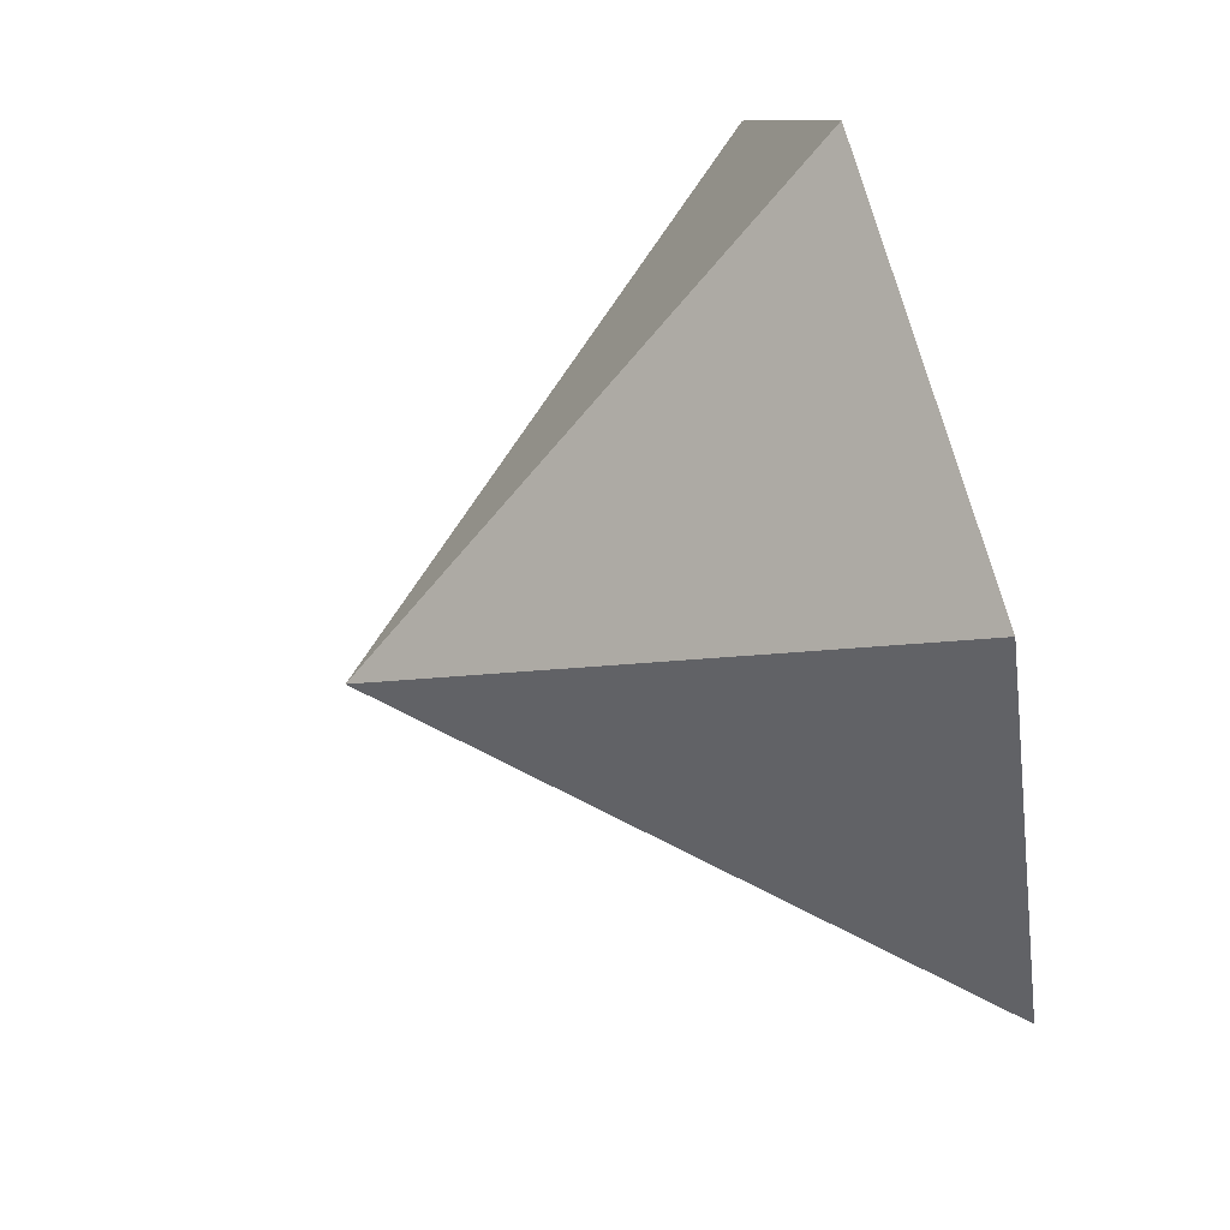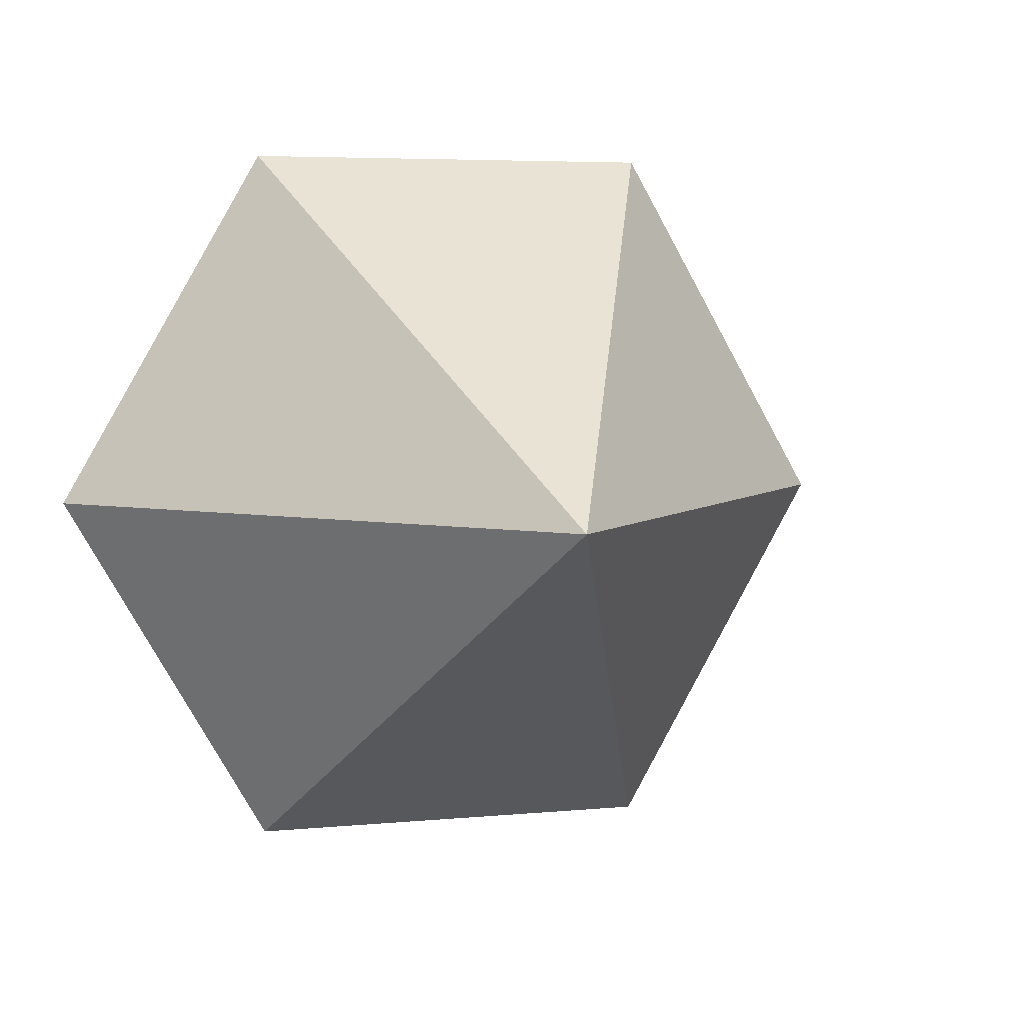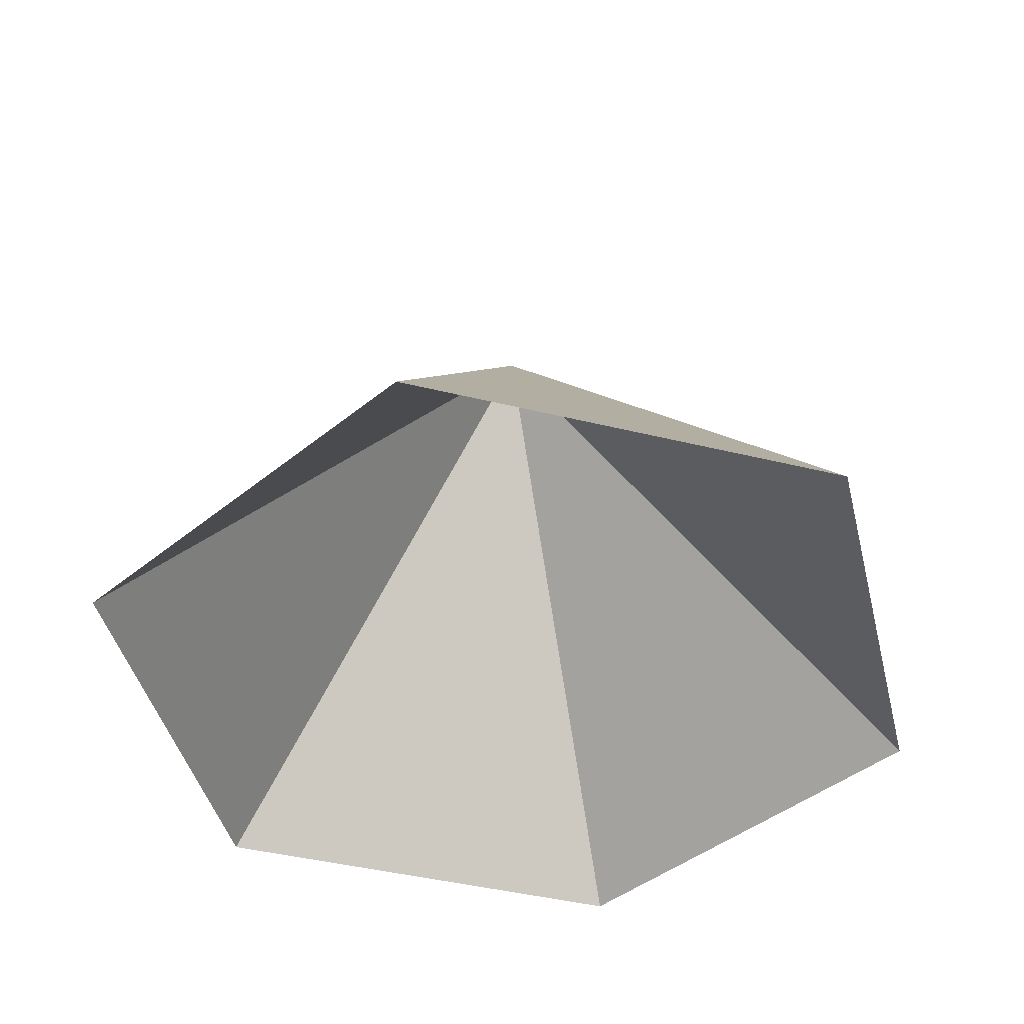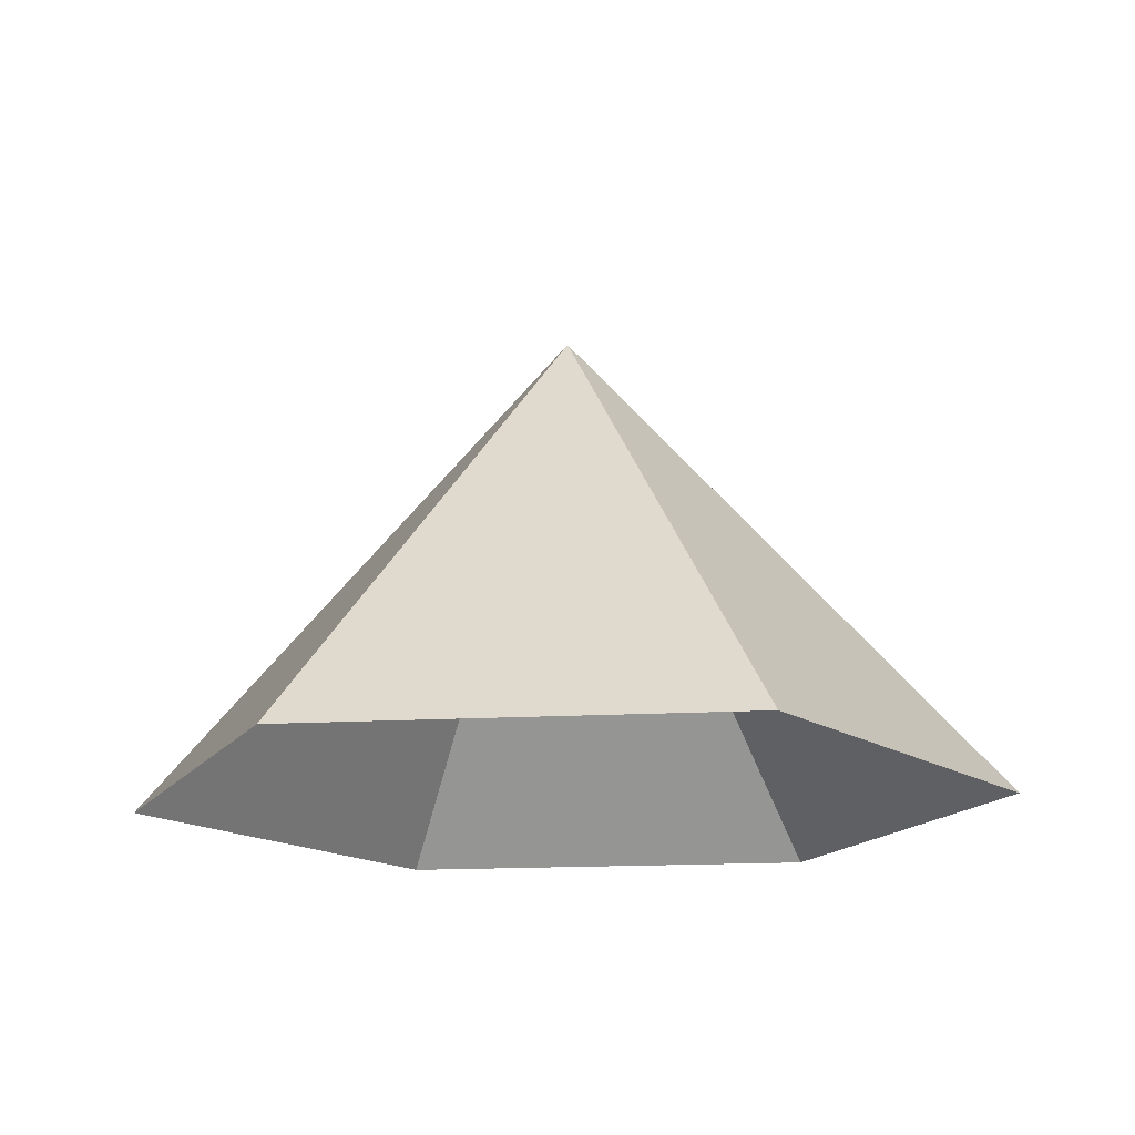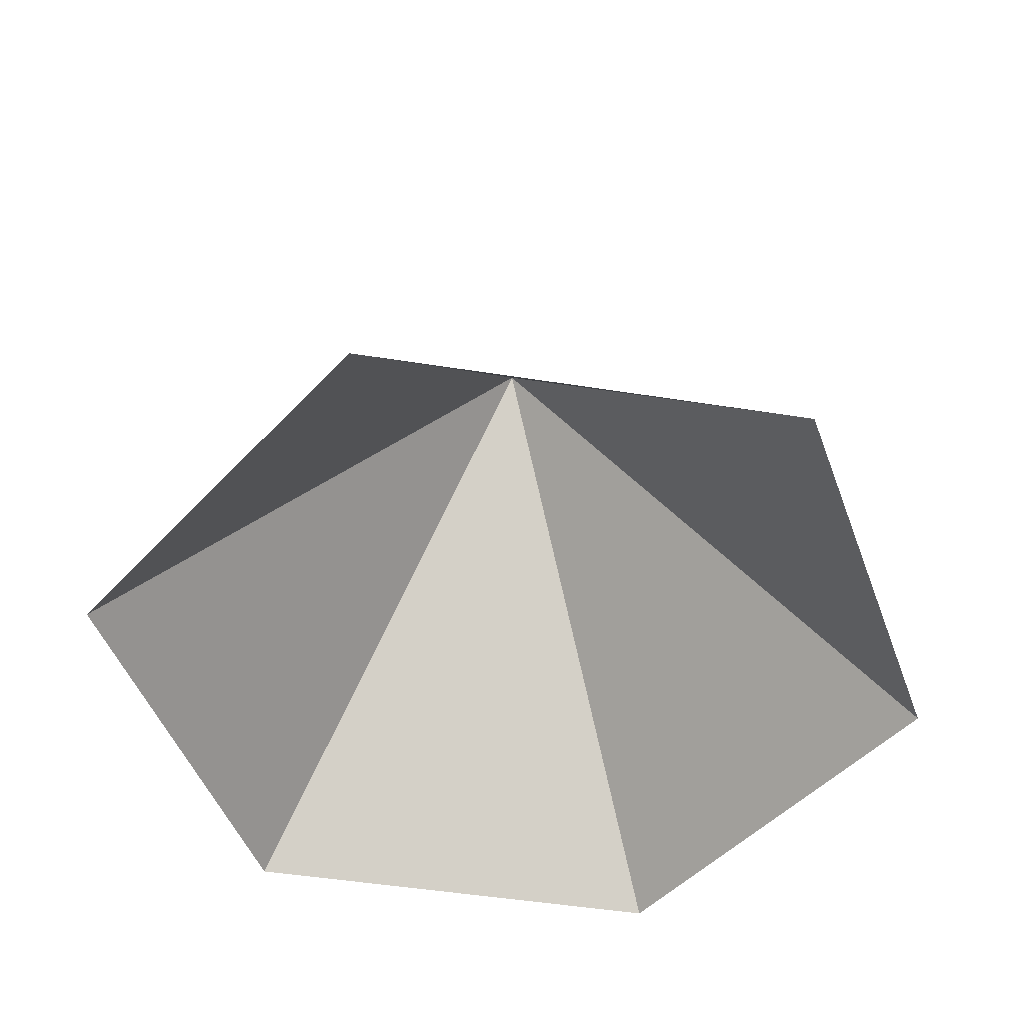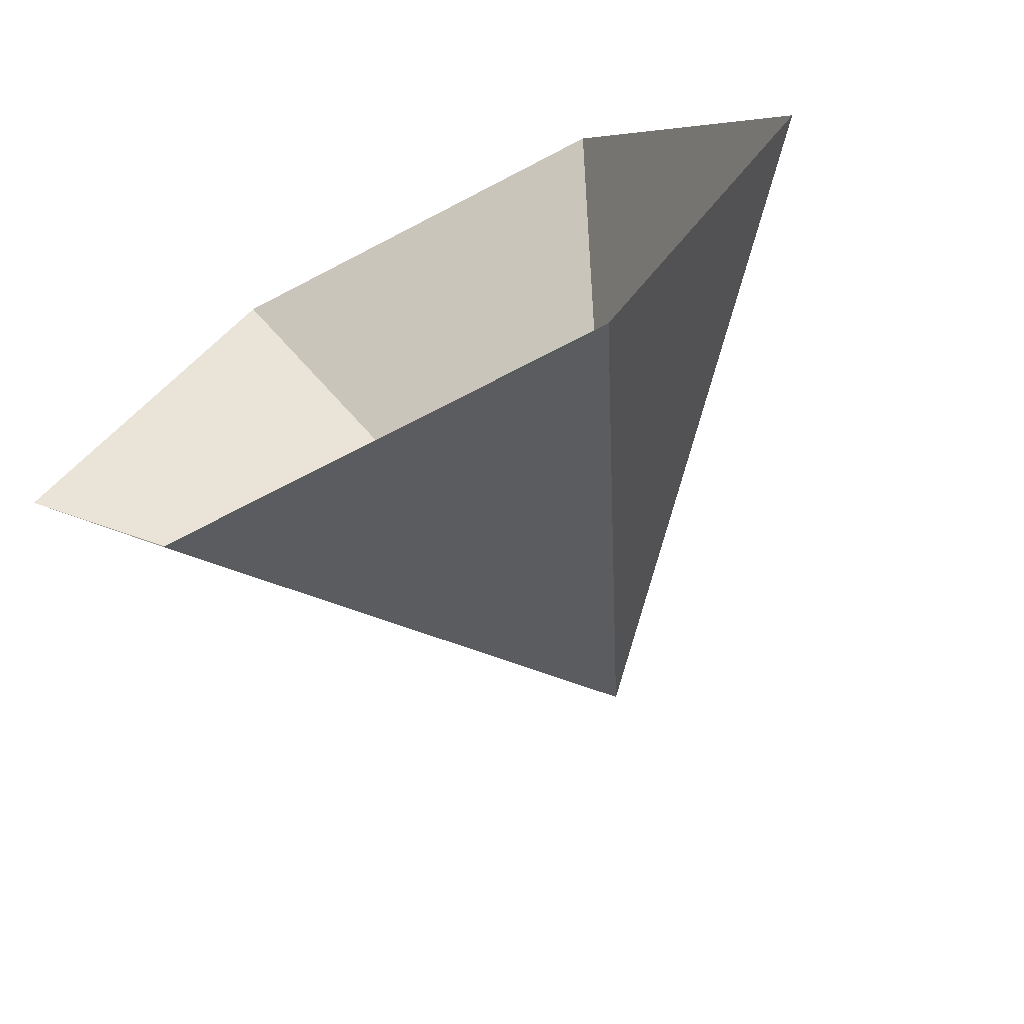
<metadata>
{"format":"obj","ext":"obj","renderer":"f3d","projection":"perspective","resolution":1024,"background":"white","views":[{"elev":70.9,"azim":74.8,"up":"+Y"},{"elev":5.3,"azim":-17.1,"up":"+Y"},{"elev":-43.5,"azim":43.8,"up":"+Z"},{"elev":-16.5,"azim":66.7,"up":"+Z"},{"elev":-48.0,"azim":-130.2,"up":"+Z"},{"elev":-69.1,"azim":-152.3,"up":"+Y"}]}
</metadata>
<code>
v 0 0 0
v 3.392 0 0
v 5.088 2.938 0
v 3.392 5.875 0
v 0 5.875 0
v -1.696 2.938 0
v 1.696 2.938 3.742
f 1 2 7
f 2 3 7
f 3 4 7
f 4 5 7
f 5 6 7
f 6 1 7

</code>
